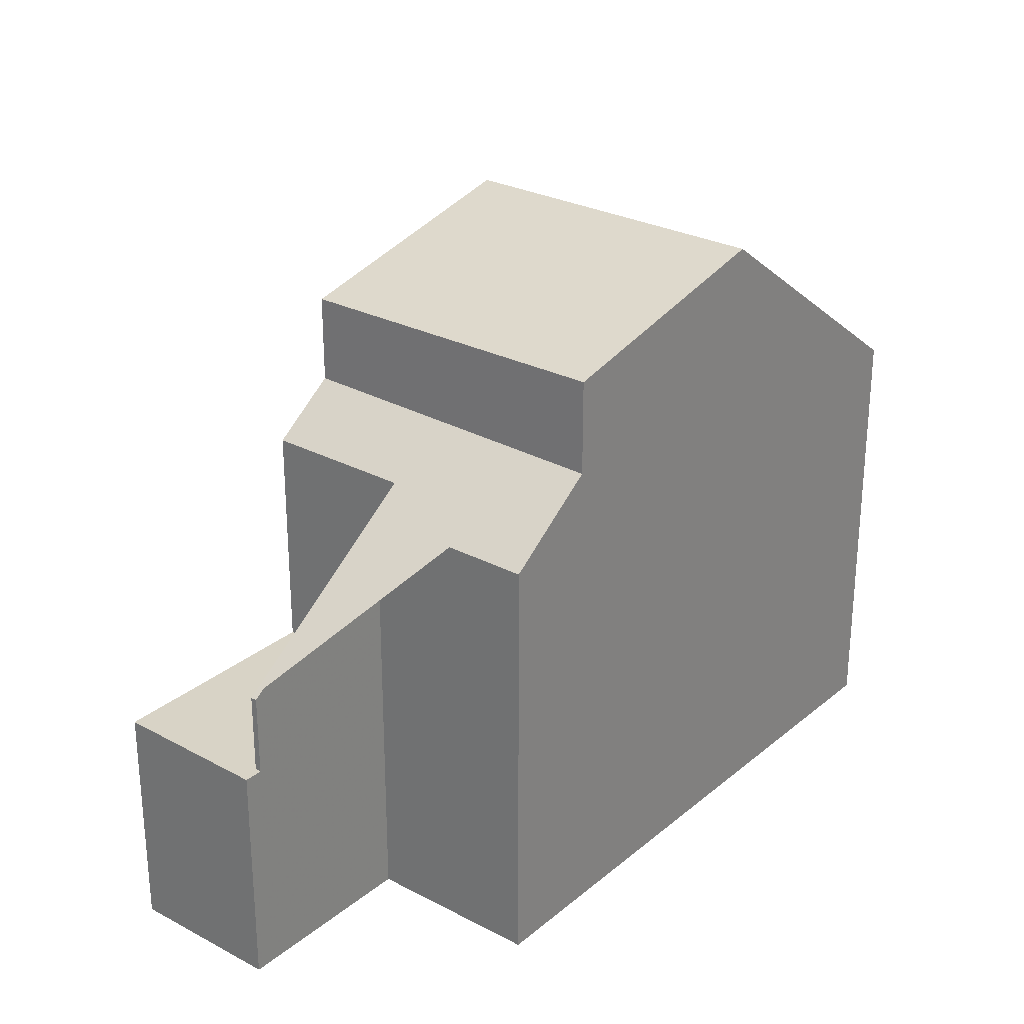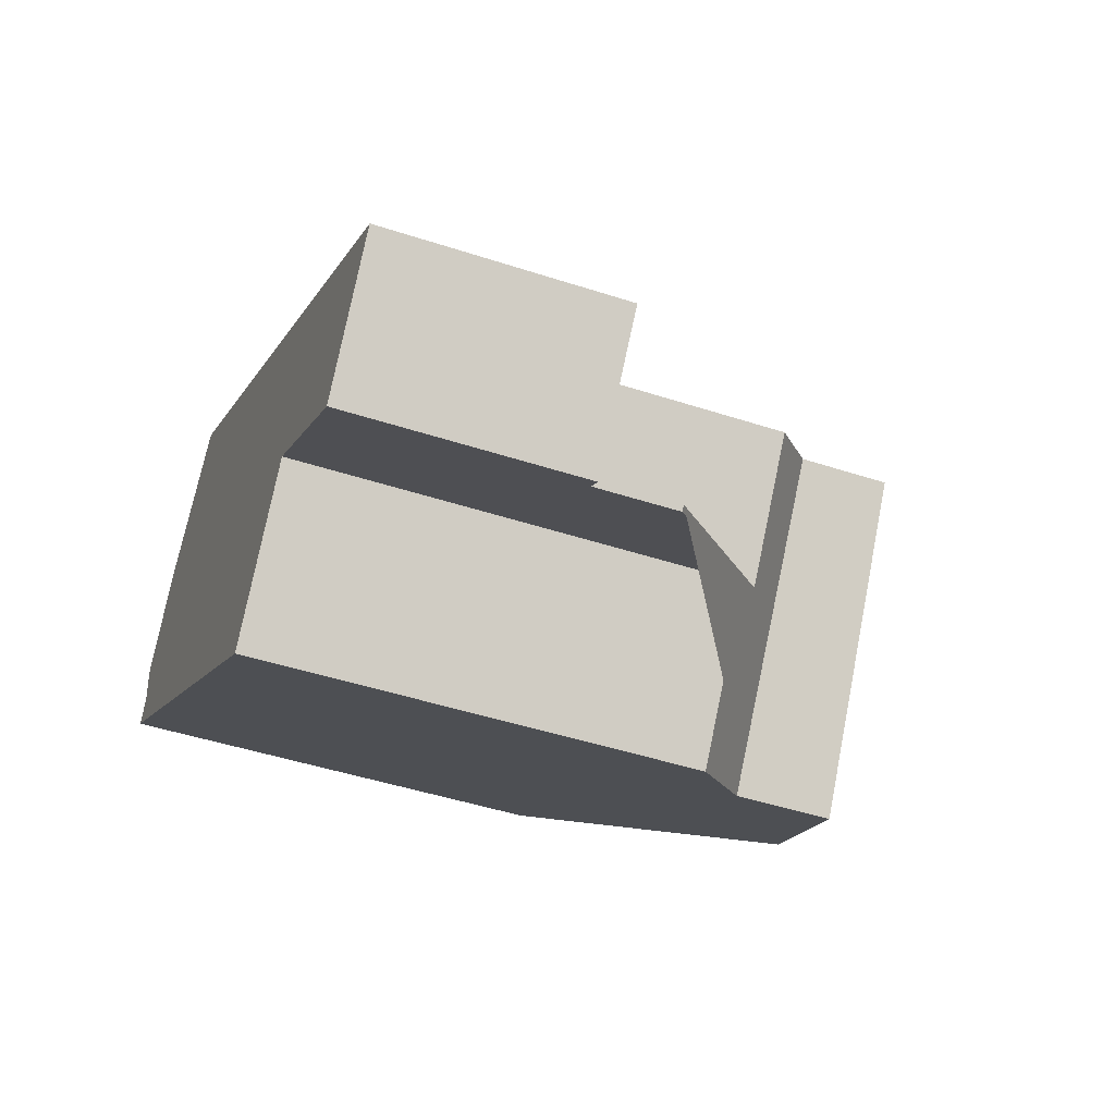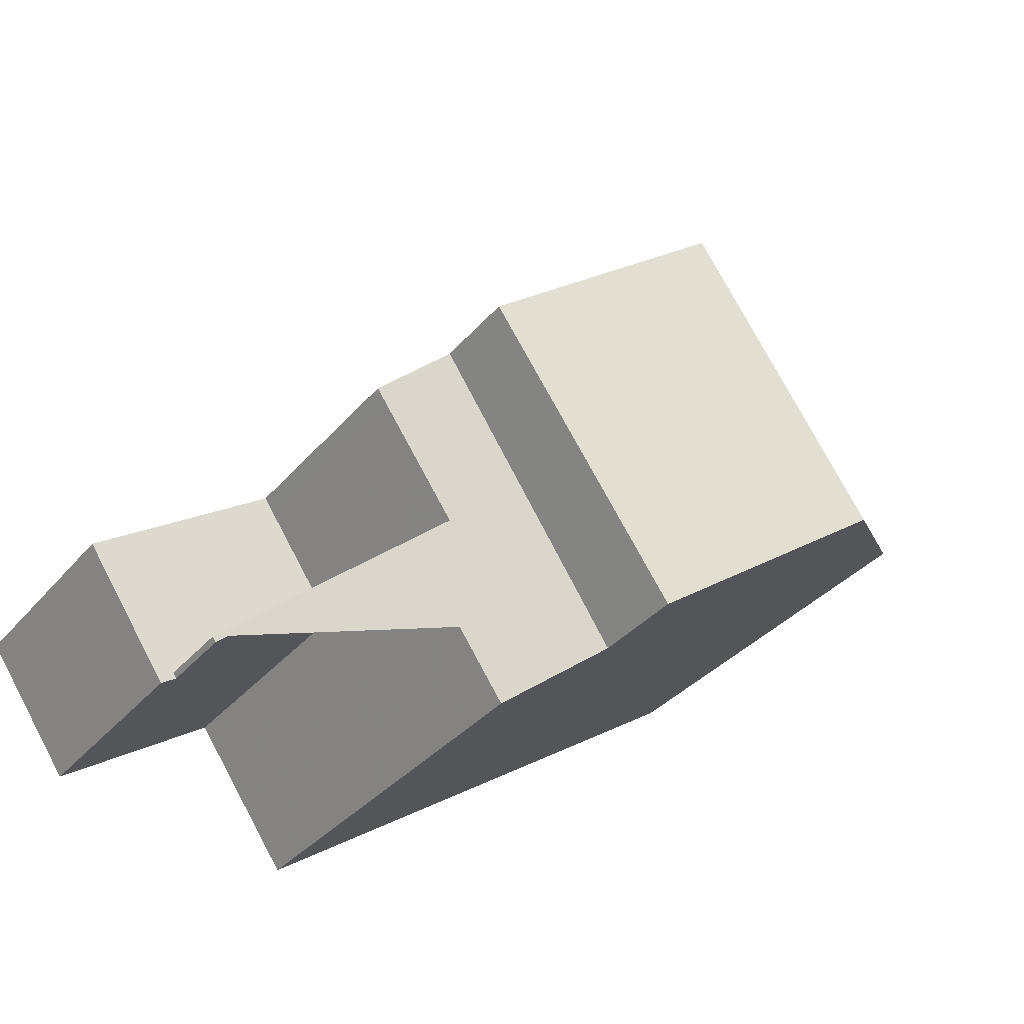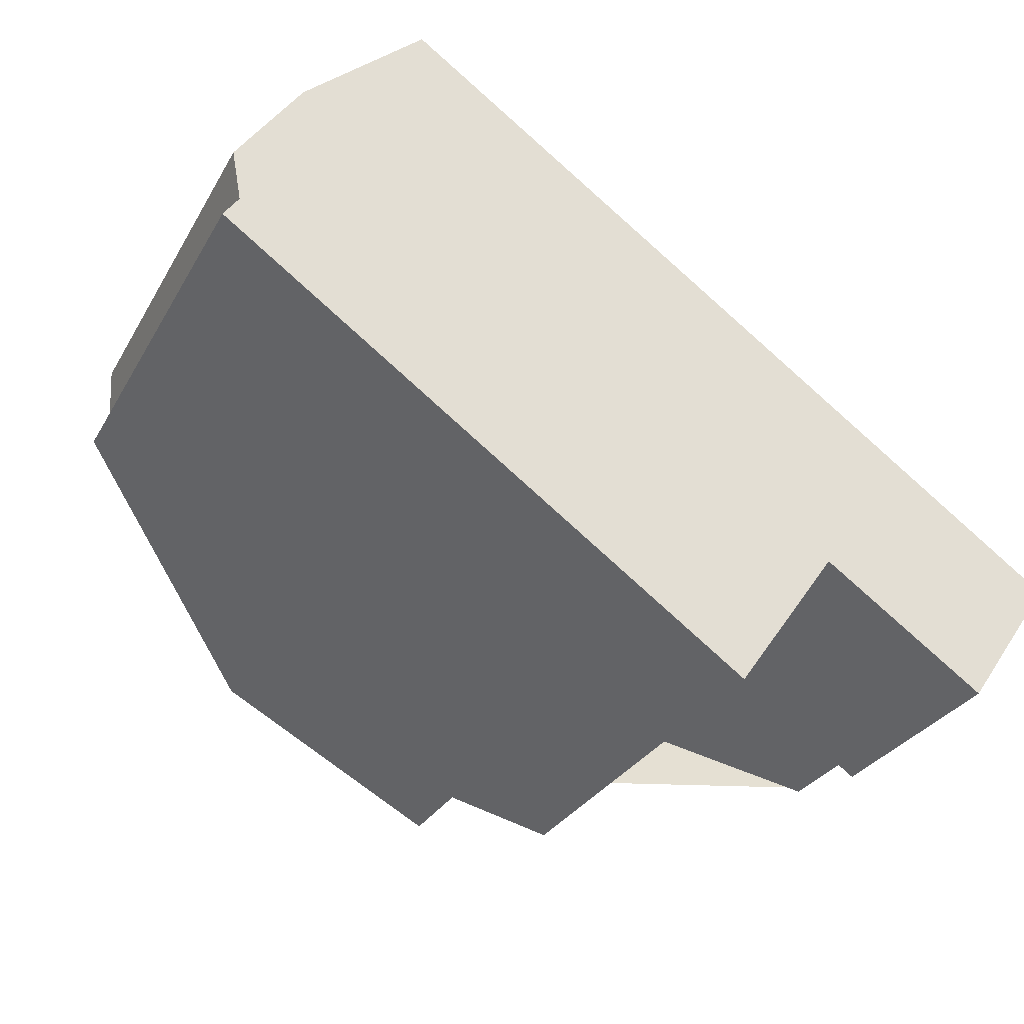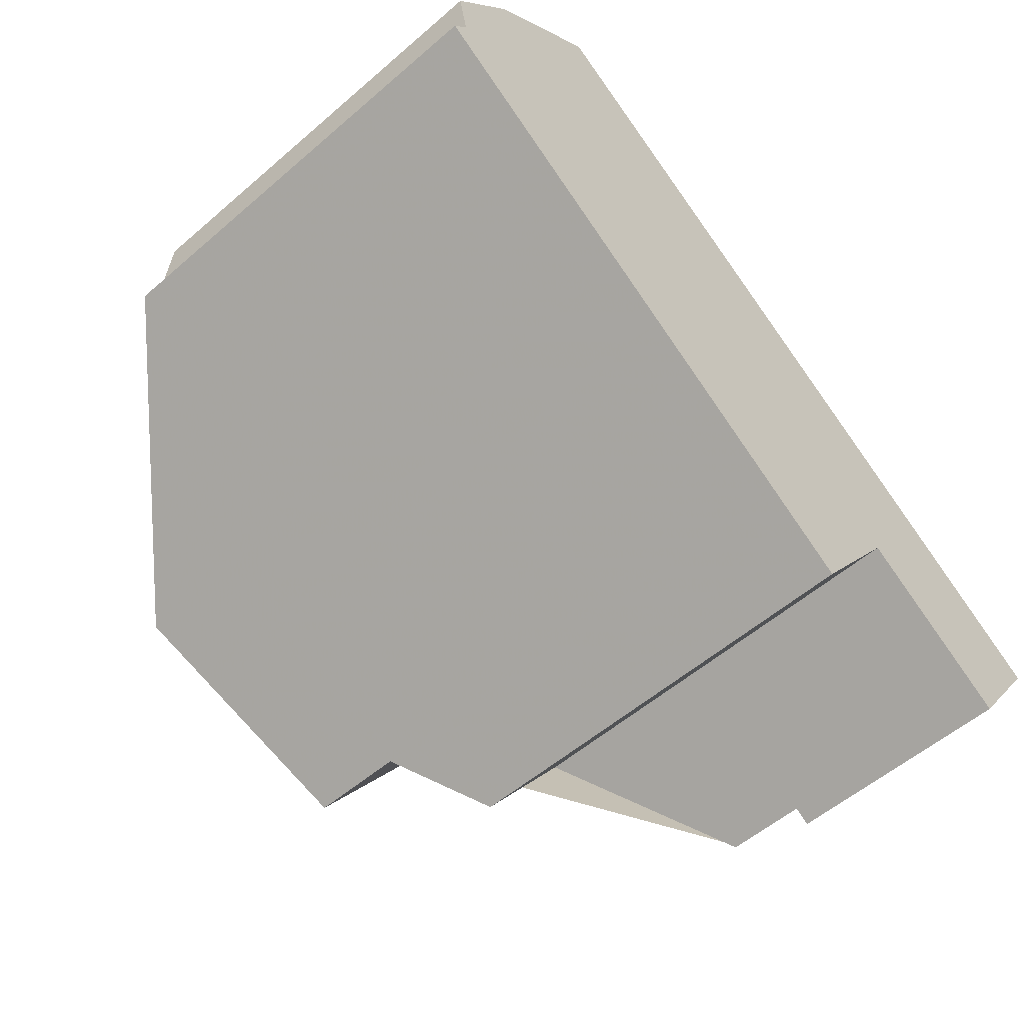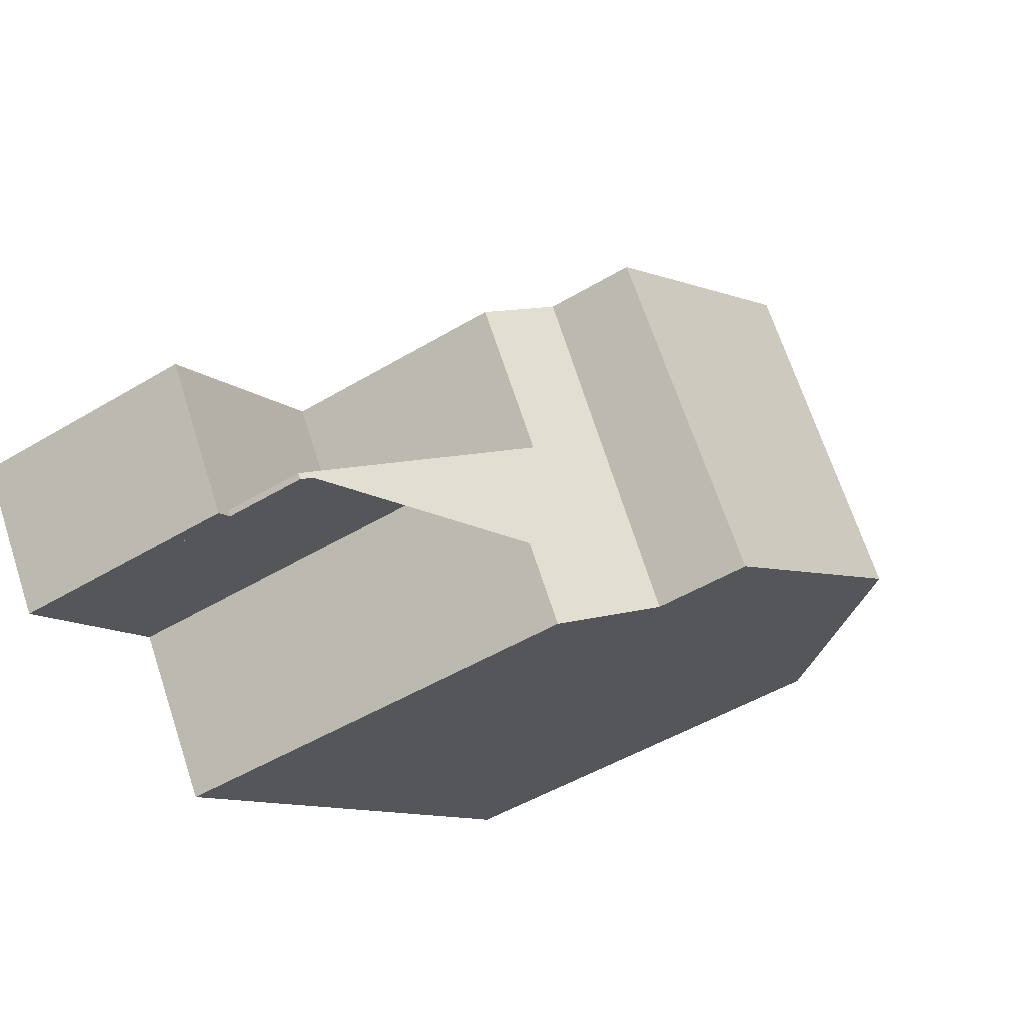
<metadata>
{"format":"obj","ext":"obj","renderer":"f3d","projection":"perspective","resolution":1024,"background":"white","views":[{"elev":27.7,"azim":-16.2,"up":"+Z"},{"elev":-46.2,"azim":-110.5,"up":"+Y"},{"elev":-35.1,"azim":-34.3,"up":"+Y"},{"elev":-29.2,"azim":155.6,"up":"+Y"},{"elev":-54.9,"azim":132.4,"up":"+Y"},{"elev":-50.0,"azim":-56.7,"up":"+Y"}]}
</metadata>
<code>
v -460.7 -19.34 5.943
v -459.8 -20.69 5.946
v -459.1 -20.81 5.581
v -458.2 -22.06 5.582
v -458.3 -22.75 5.942
v -458.1 -23.03 5.936
v -465.1 -27.94 5.802
v -466.5 -26 5.809
v -469.8 -25.75 3.103
v -468.6 -27.47 3.076
v -463.7 -21.48 8.651
v -461.2 -25.2 8.695
v -464.7 -22.15 8.409
v -462 -25.74 8.505
v -463.6 -21.71 8.654
v -464.5 -22.37 8.414
v -461.2 -25.2 8.695
v -463.7 -21.48 8.651
v -464.1 -27.2 7.979
v -466.6 -23.5 7.925
v -467.4 -24.01 6.132
v -468.4 -27.33 4.162
v -464.1 -27.2 6.705
v -466.6 -23.5 6.752
v -467.4 -24.01 3.092
v -468.4 -27.33 3.075
v -469.6 -25.61 3.102
v -468.6 -27.42 3.075
v -469.8 -25.71 3.103
v -467.4 -24.01 3.092
v -468.4 -27.33 3.075
v -463.6 -21.71 8.654
v -460.5 -19.57 5.944
v -467.2 -24.23 3.089
v -467.2 -24.23 3.089
v -466.5 -23.73 7.928
v -466.5 -23.73 6.749
v -467.2 -24.23 6.131
v -469.5 -25.83 3.099
v -469.6 -25.94 3.099
v -469.7 -25.98 3.1
v -460.9 -19.81 6.248
v -458.5 -23.26 6.223
v -461 -19.59 6.25
v -461.2 -25.2 8.695
v -458.5 -23.25 6.223
v -461.2 -25.2 8.695
v -462 -25.73 8.504
v -464.1 -27.2 7.979
v -465.2 -27.93 5.802
v -464.1 -27.2 6.705
v -458.1 -23.03 5.936
v -467.2 -24.23 6.131
v -467.4 -24.01 6.132
v -466.2 -25.68 3.065
v -466.2 -25.68 6.126
v -464.8 -27.67 6.119
v -464.8 -27.68 6.119
v -458.3 -22.4 5.758
v -459.4 -20.75 5.755
v -462.7 -24.83 8.48
v -461.9 -24.26 8.684
v -464.7 -26.27 7.965
v -465.4 -26.75 6.122
v -464.7 -26.27 6.717
v -459.1 -22.33 6.23
v -461.9 -24.26 8.684
v -458.4 -21.82 5.582
v -458.6 -21.96 5.758
v -465.8 -27.01 5.806
v -466.6 -23.5 7.925
v -466.5 -23.73 7.928
v -464.7 -26.27 7.965
v -464.1 -27.2 7.979
v -466.6 -23.5 6.752
v -466.5 -23.73 6.749
v -464.7 -26.27 6.717
v -464.1 -27.2 6.705
v -464.1 -27.2 7.979
v -464.1 -27.2 6.705
v -466.5 -23.73 7.928
v -466.5 -23.73 7.928
v -464.5 -22.37 8.414
v -463.6 -21.7 8.654
v -467.2 -24.23 6.131
v -466.5 -23.73 6.749
v -466.5 -23.73 6.749
v -469.5 -25.83 3.099
v -467.2 -24.23 3.089
v -469.6 -25.93 3.099
v -469.7 -25.97 3.1
v -460.9 -19.81 6.248
v -463.6 -21.7 8.654
v -467.2 -24.23 3.089
v -467.2 -24.23 6.131
v -460.5 -19.57 5.944
v -468.5 -27.26 3.076
v -468.5 -27.26 4.162
v -468.5 -27.26 3.076
v -468.6 -27.36 3.077
v -468.7 -27.4 3.077
v -465.5 -25.19 7.949
v -465.5 -25.19 6.73
v -466.2 -25.68 6.126
v -465.5 -25.19 6.73
v -466.2 -25.68 3.065
v -462.6 -23.2 8.672
v -463.5 -23.81 8.453
v -465.5 -25.19 7.949
v -462.6 -23.2 8.672
v -459.8 -21.31 6.237
v -466.2 -25.68 3.065
v -466.2 -25.68 6.126
v -459.3 -20.94 5.755
v -459.1 -20.81 5.591
v -468.5 -27.26 3.076
v -468.5 -27.26 4.162
v -468.4 -27.33 4.162
v -468.5 -27.26 4.162
v -461.4 -25.01 8.693
v -462.1 -25.55 8.5
v -464.2 -26.99 7.976
v -464.2 -26.99 7.976
v -464.2 -26.99 6.708
v -464.9 -27.46 6.12
v -464.2 -26.99 6.708
v -461.4 -25.01 8.693
v -458.6 -23.09 6.225
v -458.2 -22.87 5.939
v -465.3 -27.72 5.803
v -460.5 -19.57 5.944
v -460.7 -19.34 5.943
v -460.7 -19.34 0
v -460.5 -19.57 0
v -459.4 -20.75 5.755
v -459.8 -20.69 5.946
v -459.8 -20.69 0
v -459.4 -20.75 -8.882e-16
v -458.4 -21.82 5.582
v -459.1 -20.81 5.581
v -459.1 -20.81 0
v -458.4 -21.82 0
v -458.3 -22.4 5.758
v -458.2 -22.06 5.582
v -458.2 -22.06 8.882e-16
v -458.3 -22.4 -8.882e-16
v -458.2 -22.87 5.939
v -458.3 -22.75 5.942
v -458.3 -22.75 0
v -458.2 -22.87 -8.882e-16
v -458.5 -23.26 6.223
v -458.1 -23.03 5.936
v -458.1 -23.03 8.882e-16
v -458.5 -23.26 -8.882e-16
v -465.2 -27.93 5.802
v -465.1 -27.94 5.802
v -465.1 -27.94 0
v -465.2 -27.93 8.882e-16
v -468.4 -27.33 4.162
v -466.5 -26 5.809
v -466.5 -26 0
v -468.4 -27.33 0
v -469.8 -25.71 3.103
v -469.8 -25.75 3.103
v -469.8 -25.75 4.441e-16
v -469.8 -25.71 4.441e-16
v -468.7 -27.4 3.077
v -468.6 -27.47 3.076
v -468.6 -27.47 -4.441e-16
v -468.7 -27.4 4.441e-16
v -462 -25.74 8.505
v -461.2 -25.2 8.695
v -461.2 -25.2 0
v -462 -25.74 0
v -463.7 -21.48 8.651
v -464.7 -22.15 8.409
v -464.7 -22.15 0
v -463.7 -21.48 0
v -464.1 -27.2 7.979
v -462 -25.74 8.505
v -462 -25.74 0
v -464.1 -27.2 8.882e-16
v -461 -19.59 6.25
v -463.7 -21.48 8.651
v -463.7 -21.48 0
v -461 -19.59 0
v -468.6 -27.42 3.075
v -468.4 -27.33 3.075
v -468.4 -27.33 4.441e-16
v -468.6 -27.42 -4.441e-16
v -467.4 -24.01 3.092
v -469.6 -25.61 3.102
v -469.6 -25.61 -4.441e-16
v -467.4 -24.01 -4.441e-16
v -468.6 -27.47 3.076
v -468.6 -27.42 3.075
v -468.6 -27.42 -4.441e-16
v -468.6 -27.47 -4.441e-16
v -469.6 -25.61 3.102
v -469.8 -25.71 3.103
v -469.8 -25.71 4.441e-16
v -469.6 -25.61 -4.441e-16
v -459.8 -20.69 5.946
v -460.5 -19.57 5.944
v -460.5 -19.57 -8.882e-16
v -459.8 -20.69 0
v -469.7 -25.97 3.1
v -469.7 -25.98 3.1
v -469.7 -25.98 0
v -469.7 -25.97 0
v -461.2 -25.2 8.695
v -458.5 -23.26 6.223
v -458.5 -23.26 -8.882e-16
v -461.2 -25.2 0
v -460.7 -19.34 5.943
v -461 -19.59 6.25
v -461 -19.59 0
v -460.7 -19.34 0
v -465.3 -27.72 5.803
v -465.2 -27.93 5.802
v -465.2 -27.93 8.882e-16
v -465.3 -27.72 0
v -458.1 -23.03 5.936
v -458.1 -23.03 5.936
v -458.1 -23.03 0
v -458.1 -23.03 8.882e-16
v -466.6 -23.5 6.752
v -467.4 -24.01 6.132
v -467.4 -24.01 0
v -466.6 -23.5 -8.882e-16
v -465.1 -27.94 5.802
v -464.8 -27.68 6.119
v -464.8 -27.68 0
v -465.1 -27.94 0
v -458.3 -22.75 5.942
v -458.3 -22.4 5.758
v -458.3 -22.4 -8.882e-16
v -458.3 -22.75 0
v -459.1 -20.81 5.591
v -459.4 -20.75 5.755
v -459.4 -20.75 -8.882e-16
v -459.1 -20.81 0
v -458.2 -22.06 5.582
v -458.4 -21.82 5.582
v -458.4 -21.82 0
v -458.2 -22.06 8.882e-16
v -466.5 -26 5.809
v -465.8 -27.01 5.806
v -465.8 -27.01 0
v -466.5 -26 0
v -464.7 -22.15 8.409
v -466.6 -23.5 7.925
v -466.6 -23.5 0
v -464.7 -22.15 0
v -464.8 -27.68 6.119
v -464.1 -27.2 6.705
v -464.1 -27.2 0
v -464.8 -27.68 0
v -469.8 -25.75 3.103
v -469.7 -25.97 3.1
v -469.7 -25.97 0
v -469.8 -25.75 4.441e-16
v -460.5 -19.57 5.944
v -460.5 -19.57 5.944
v -460.5 -19.57 0
v -460.5 -19.57 -8.882e-16
v -469.7 -25.98 3.1
v -468.7 -27.4 3.077
v -468.7 -27.4 4.441e-16
v -469.7 -25.98 0
v -459.1 -20.81 5.581
v -459.1 -20.81 5.591
v -459.1 -20.81 0
v -459.1 -20.81 0
v -458.1 -23.03 5.936
v -458.2 -22.87 5.939
v -458.2 -22.87 -8.882e-16
v -458.1 -23.03 0
v -465.8 -27.01 5.806
v -465.3 -27.72 5.803
v -465.3 -27.72 0
v -465.8 -27.01 0
v -469.8 -25.75 0
v -460.7 -19.34 0
v -459.8 -20.69 0
v -459.1 -20.81 0
v -458.2 -22.06 0
v -458.3 -22.75 0
v -458.1 -23.03 0
v -465.1 -27.94 0
v -466.5 -26 0
v -468.6 -27.47 0
f 46 43 17 45
f 84 15 16 83
f 121 61 62 120
f 86 76 53 85
f 82 36 37 87
f 89 34 39 88
f 88 39 40 90
f 90 40 41 91
f 98 22 31 97
f 93 18 44 92
f 125 64 77 124
f 126 65 63 123
f 100 40 39 99
f 101 41 40 100
f 94 30 21 95
f 52 6 43 46
f 92 44 1 96
f 111 66 67 110
f 47 12 14 48
f 80 58 57 78
f 49 19 23 51
f 115 3 68 69 114
f 130 70 64 125
f 58 7 50 57
f 114 69 66 111
f 108 16 15 107
f 104 53 76 103
f 105 37 36 102
f 99 39 34 106
f 128 46 45 127
f 68 4 59 69
f 129 52 46 128
f 83 16 72 81
f 122 73 61 121
f 74 48 14 79
f 109 72 16 108
f 83 13 11 84
f 85 54 75 86
f 87 24 20 82
f 88 27 25 89
f 90 29 27 88
f 91 9 29 90
f 92 42 32 93
f 95 38 35 94
f 81 71 13 83
f 96 33 42 92
f 99 26 28 100
f 100 28 10 101
f 103 77 64 104
f 102 63 65 105
f 119 104 64 70 8 118
f 108 61 73 109
f 110 32 42 111
f 112 35 38 113
f 114 60 115
f 111 42 33 2 60 114
f 107 62 61 108
f 117 56 55 116
f 120 47 48 121
f 124 78 57 125
f 123 49 51 126
f 127 67 66 128
f 128 66 69 59 5 129
f 121 48 74 122
f 125 57 50 130
f 132 133 134 131
f 136 137 138 135
f 140 141 142 139
f 144 145 146 143
f 148 149 150 147
f 152 153 154 151
f 156 157 158 155
f 160 161 162 159
f 164 165 166 163
f 168 169 170 167
f 172 173 174 171
f 176 177 178 175
f 180 181 182 179
f 184 185 186 183
f 188 189 190 187
f 192 193 194 191
f 196 197 198 195
f 200 201 202 199
f 204 205 206 203
f 208 209 210 207
f 212 213 214 211
f 216 217 218 215
f 220 221 222 219
f 224 225 226 223
f 228 229 230 227
f 232 233 234 231
f 236 237 238 235
f 240 241 242 239
f 244 245 246 243
f 248 249 250 247
f 252 253 254 251
f 256 257 258 255
f 260 261 262 259
f 264 265 266 263
f 268 269 270 267
f 272 273 274 271
f 276 277 278 275
f 280 281 282 279
f 284 285 286 287 288 289 290 291 292 283

</code>
